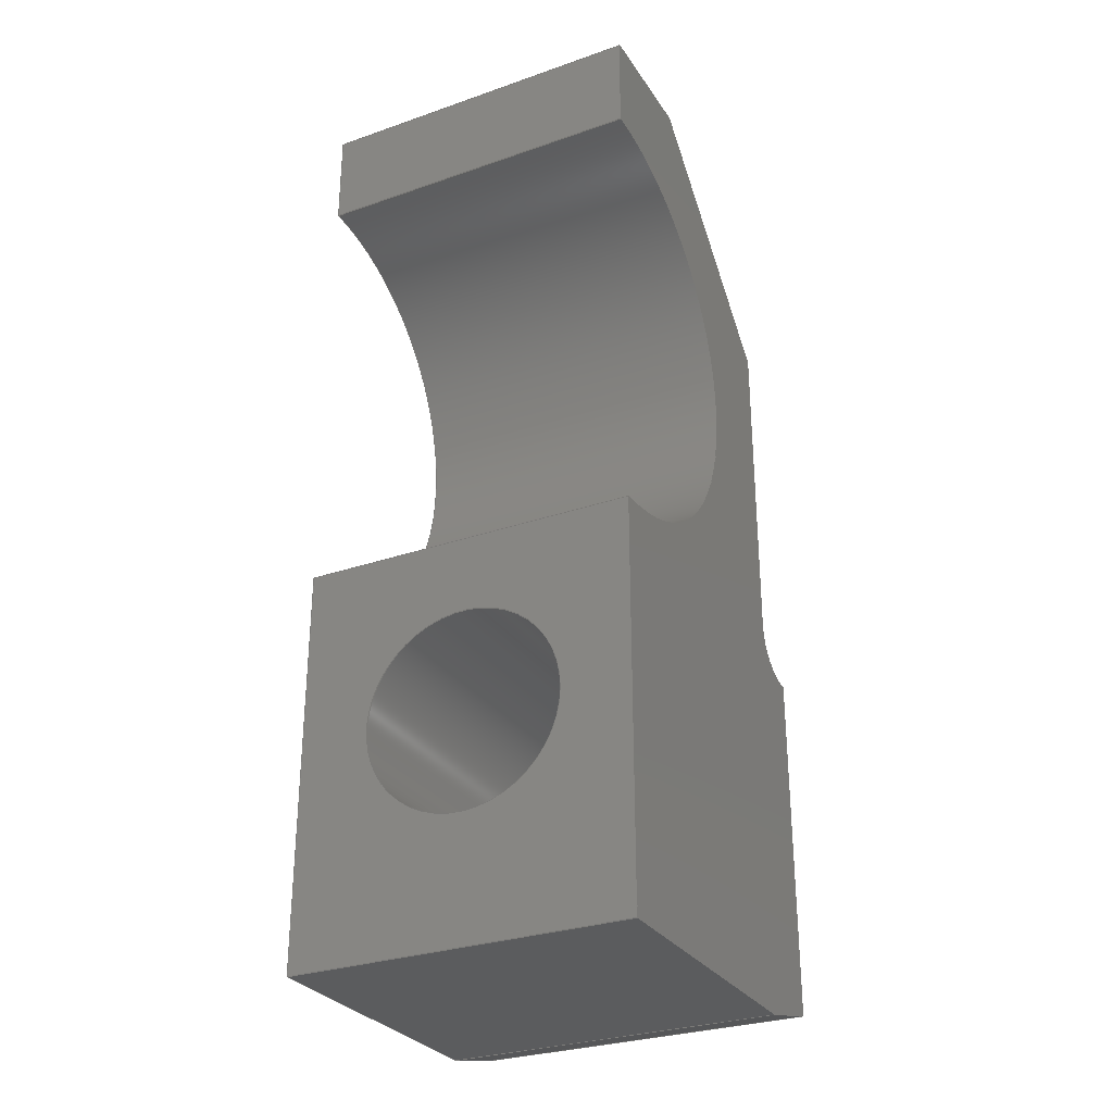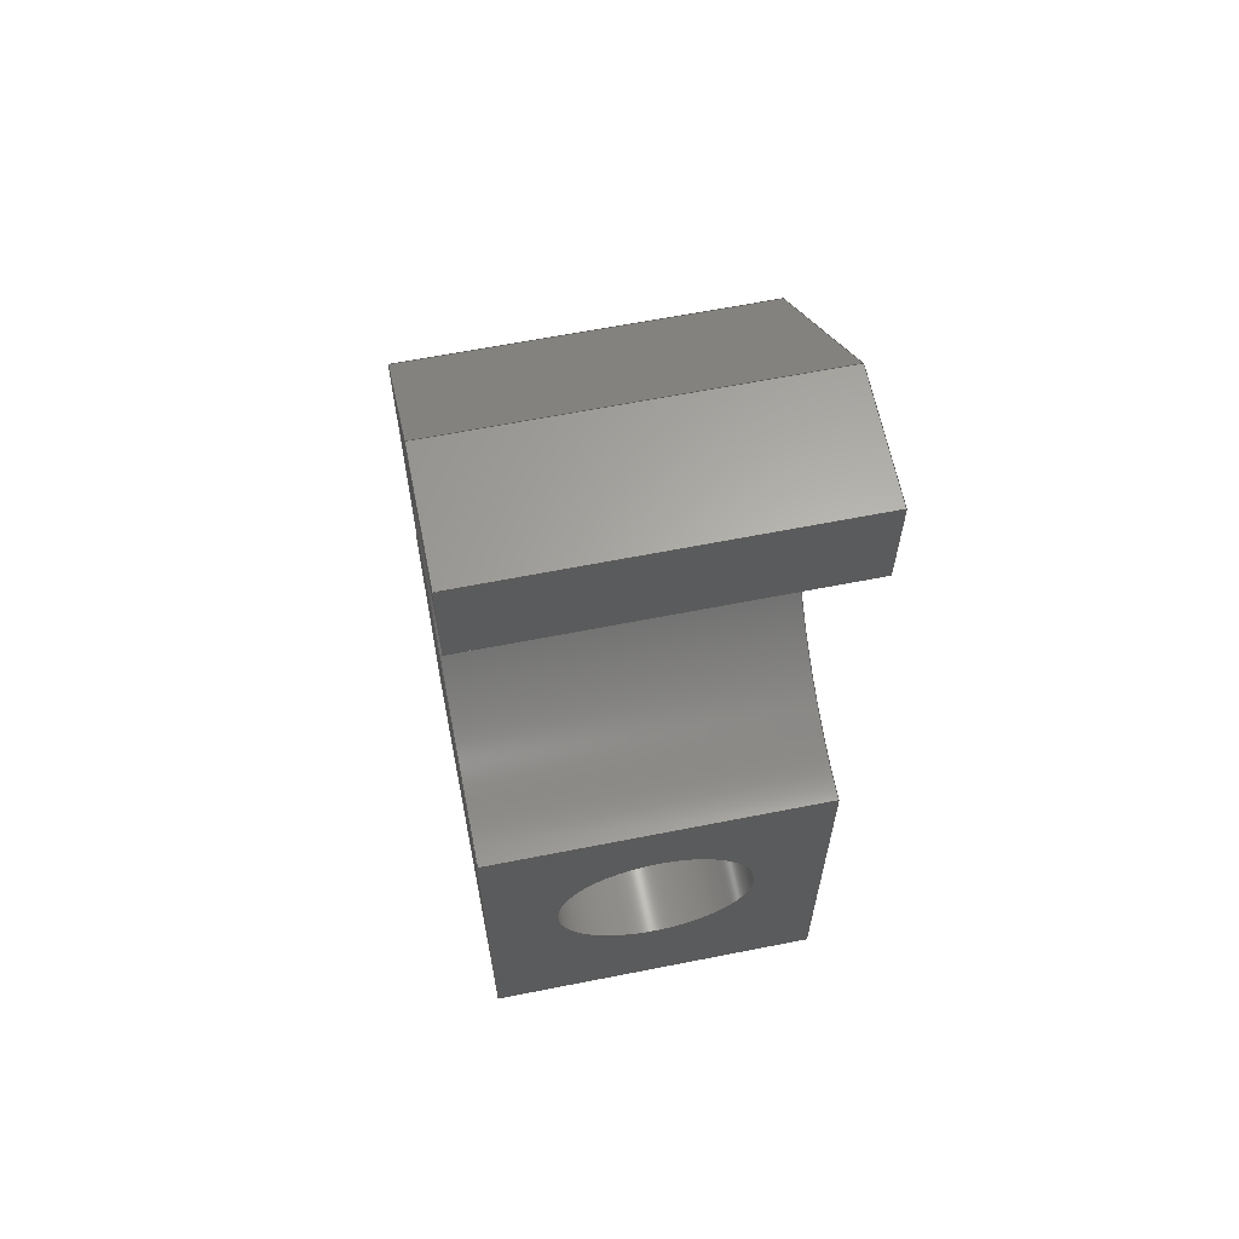
<metadata>
{"format":"step","ext":"step","renderer":"f3d","projection":"perspective","resolution":1024,"background":"white","views":[{"elev":-29.5,"azim":-62.9,"up":"+Y"},{"elev":63.4,"azim":-101.3,"up":"+Y"}]}
</metadata>
<code>
ISO-10303-21;
DATA;
#1=MECHANICAL_DESIGN_GEOMETRIC_PRESENTATION_REPRESENTATION('',(#4),#415);
#2=SHAPE_REPRESENTATION_RELATIONSHIP('SRR','None',#422,#3);
#3=ADVANCED_BREP_SHAPE_REPRESENTATION('',(#5),#414);
#4=STYLED_ITEM('',(#431),#5);
#5=MANIFOLD_SOLID_BREP('Body1',#243);
#6=FACE_BOUND('',#37,.T.);
#7=FACE_BOUND('',#41,.T.);
#8=PLANE('',#260);
#9=PLANE('',#261);
#10=PLANE('',#262);
#11=PLANE('',#266);
#12=PLANE('',#267);
#13=PLANE('',#268);
#14=PLANE('',#269);
#15=PLANE('',#273);
#16=PLANE('',#274);
#17=PLANE('',#275);
#18=FACE_OUTER_BOUND('',#31,.T.);
#19=FACE_OUTER_BOUND('',#32,.T.);
#20=FACE_OUTER_BOUND('',#33,.T.);
#21=FACE_OUTER_BOUND('',#34,.T.);
#22=FACE_OUTER_BOUND('',#35,.T.);
#23=FACE_OUTER_BOUND('',#36,.T.);
#24=FACE_OUTER_BOUND('',#38,.T.);
#25=FACE_OUTER_BOUND('',#39,.T.);
#26=FACE_OUTER_BOUND('',#40,.T.);
#27=FACE_OUTER_BOUND('',#42,.T.);
#28=FACE_OUTER_BOUND('',#43,.T.);
#29=FACE_OUTER_BOUND('',#44,.T.);
#30=FACE_OUTER_BOUND('',#45,.T.);
#31=EDGE_LOOP('',(#161,#162,#163,#164));
#32=EDGE_LOOP('',(#165,#166,#167,#168));
#33=EDGE_LOOP('',(#169,#170,#171,#172));
#34=EDGE_LOOP('',(#173,#174,#175,#176));
#35=EDGE_LOOP('',(#177,#178,#179,#180));
#36=EDGE_LOOP('',(#181,#182,#183,#184));
#37=EDGE_LOOP('',(#185));
#38=EDGE_LOOP('',(#186,#187,#188,#189));
#39=EDGE_LOOP('',(#190,#191,#192,#193));
#40=EDGE_LOOP('',(#194,#195,#196,#197));
#41=EDGE_LOOP('',(#198));
#42=EDGE_LOOP('',(#199,#200,#201,#202));
#43=EDGE_LOOP('',(#203,#204,#205,#206));
#44=EDGE_LOOP('',(#207,#208,#209,#210,#211,#212,#213,#214,#215,#216));
#45=EDGE_LOOP('',(#217,#218,#219,#220,#221,#222,#223,#224,#225,#226));
#46=LINE('',#348,#73);
#47=LINE('',#353,#74);
#48=LINE('',#355,#75);
#49=LINE('',#357,#76);
#50=LINE('',#358,#77);
#51=LINE('',#361,#78);
#52=LINE('',#363,#79);
#53=LINE('',#364,#80);
#54=LINE('',#367,#81);
#55=LINE('',#369,#82);
#56=LINE('',#370,#83);
#57=LINE('',#376,#84);
#58=LINE('',#379,#85);
#59=LINE('',#381,#86);
#60=LINE('',#382,#87);
#61=LINE('',#385,#88);
#62=LINE('',#387,#89);
#63=LINE('',#388,#90);
#64=LINE('',#391,#91);
#65=LINE('',#393,#92);
#66=LINE('',#394,#93);
#67=LINE('',#397,#94);
#68=LINE('',#399,#95);
#69=LINE('',#400,#96);
#70=LINE('',#406,#97);
#71=LINE('',#408,#98);
#72=LINE('',#409,#99);
#73=VECTOR('',#282,2);
#74=VECTOR('',#287,1);
#75=VECTOR('',#288,1);
#76=VECTOR('',#289,1);
#77=VECTOR('',#290,1);
#78=VECTOR('',#293,1);
#79=VECTOR('',#294,1);
#80=VECTOR('',#295,1);
#81=VECTOR('',#298,1);
#82=VECTOR('',#299,1);
#83=VECTOR('',#300,1);
#84=VECTOR('',#307,1);
#85=VECTOR('',#310,1);
#86=VECTOR('',#311,1);
#87=VECTOR('',#312,1);
#88=VECTOR('',#315,1);
#89=VECTOR('',#316,1);
#90=VECTOR('',#317,1);
#91=VECTOR('',#320,1);
#92=VECTOR('',#321,1);
#93=VECTOR('',#322,1);
#94=VECTOR('',#325,1);
#95=VECTOR('',#326,1);
#96=VECTOR('',#327,1);
#97=VECTOR('',#334,1);
#98=VECTOR('',#337,1);
#99=VECTOR('',#338,1);
#100=CIRCLE('',#258,2);
#101=CIRCLE('',#259,2);
#102=CIRCLE('',#264,1);
#103=CIRCLE('',#265,1);
#104=CIRCLE('',#271,4.5);
#105=CIRCLE('',#272,4.5);
#106=VERTEX_POINT('',#345);
#107=VERTEX_POINT('',#347);
#108=VERTEX_POINT('',#351);
#109=VERTEX_POINT('',#352);
#110=VERTEX_POINT('',#354);
#111=VERTEX_POINT('',#356);
#112=VERTEX_POINT('',#360);
#113=VERTEX_POINT('',#362);
#114=VERTEX_POINT('',#366);
#115=VERTEX_POINT('',#368);
#116=VERTEX_POINT('',#372);
#117=VERTEX_POINT('',#374);
#118=VERTEX_POINT('',#378);
#119=VERTEX_POINT('',#380);
#120=VERTEX_POINT('',#384);
#121=VERTEX_POINT('',#386);
#122=VERTEX_POINT('',#390);
#123=VERTEX_POINT('',#392);
#124=VERTEX_POINT('',#396);
#125=VERTEX_POINT('',#398);
#126=VERTEX_POINT('',#402);
#127=VERTEX_POINT('',#404);
#128=EDGE_CURVE('',#106,#106,#100,.T.);
#129=EDGE_CURVE('',#106,#107,#46,.T.);
#130=EDGE_CURVE('',#107,#107,#101,.T.);
#131=EDGE_CURVE('',#108,#109,#47,.T.);
#132=EDGE_CURVE('',#108,#110,#48,.T.);
#133=EDGE_CURVE('',#111,#110,#49,.T.);
#134=EDGE_CURVE('',#109,#111,#50,.T.);
#135=EDGE_CURVE('',#109,#112,#51,.T.);
#136=EDGE_CURVE('',#113,#111,#52,.T.);
#137=EDGE_CURVE('',#112,#113,#53,.T.);
#138=EDGE_CURVE('',#112,#114,#54,.T.);
#139=EDGE_CURVE('',#115,#113,#55,.T.);
#140=EDGE_CURVE('',#114,#115,#56,.T.);
#141=EDGE_CURVE('',#114,#116,#102,.T.);
#142=EDGE_CURVE('',#117,#115,#103,.T.);
#143=EDGE_CURVE('',#116,#117,#57,.T.);
#144=EDGE_CURVE('',#116,#118,#58,.T.);
#145=EDGE_CURVE('',#119,#117,#59,.T.);
#146=EDGE_CURVE('',#118,#119,#60,.T.);
#147=EDGE_CURVE('',#118,#120,#61,.T.);
#148=EDGE_CURVE('',#121,#119,#62,.T.);
#149=EDGE_CURVE('',#120,#121,#63,.T.);
#150=EDGE_CURVE('',#120,#122,#64,.T.);
#151=EDGE_CURVE('',#123,#121,#65,.T.);
#152=EDGE_CURVE('',#122,#123,#66,.T.);
#153=EDGE_CURVE('',#124,#122,#67,.T.);
#154=EDGE_CURVE('',#125,#123,#68,.T.);
#155=EDGE_CURVE('',#124,#125,#69,.T.);
#156=EDGE_CURVE('',#124,#126,#104,.T.);
#157=EDGE_CURVE('',#127,#125,#105,.T.);
#158=EDGE_CURVE('',#126,#127,#70,.T.);
#159=EDGE_CURVE('',#108,#126,#71,.T.);
#160=EDGE_CURVE('',#110,#127,#72,.T.);
#161=ORIENTED_EDGE('',*,*,#128,.F.);
#162=ORIENTED_EDGE('',*,*,#129,.T.);
#163=ORIENTED_EDGE('',*,*,#130,.F.);
#164=ORIENTED_EDGE('',*,*,#129,.F.);
#165=ORIENTED_EDGE('',*,*,#131,.F.);
#166=ORIENTED_EDGE('',*,*,#132,.T.);
#167=ORIENTED_EDGE('',*,*,#133,.F.);
#168=ORIENTED_EDGE('',*,*,#134,.F.);
#169=ORIENTED_EDGE('',*,*,#135,.F.);
#170=ORIENTED_EDGE('',*,*,#134,.T.);
#171=ORIENTED_EDGE('',*,*,#136,.F.);
#172=ORIENTED_EDGE('',*,*,#137,.F.);
#173=ORIENTED_EDGE('',*,*,#138,.F.);
#174=ORIENTED_EDGE('',*,*,#137,.T.);
#175=ORIENTED_EDGE('',*,*,#139,.F.);
#176=ORIENTED_EDGE('',*,*,#140,.F.);
#177=ORIENTED_EDGE('',*,*,#141,.F.);
#178=ORIENTED_EDGE('',*,*,#140,.T.);
#179=ORIENTED_EDGE('',*,*,#142,.F.);
#180=ORIENTED_EDGE('',*,*,#143,.F.);
#181=ORIENTED_EDGE('',*,*,#144,.F.);
#182=ORIENTED_EDGE('',*,*,#143,.T.);
#183=ORIENTED_EDGE('',*,*,#145,.F.);
#184=ORIENTED_EDGE('',*,*,#146,.F.);
#185=ORIENTED_EDGE('',*,*,#128,.T.);
#186=ORIENTED_EDGE('',*,*,#147,.F.);
#187=ORIENTED_EDGE('',*,*,#146,.T.);
#188=ORIENTED_EDGE('',*,*,#148,.F.);
#189=ORIENTED_EDGE('',*,*,#149,.F.);
#190=ORIENTED_EDGE('',*,*,#150,.F.);
#191=ORIENTED_EDGE('',*,*,#149,.T.);
#192=ORIENTED_EDGE('',*,*,#151,.F.);
#193=ORIENTED_EDGE('',*,*,#152,.F.);
#194=ORIENTED_EDGE('',*,*,#153,.T.);
#195=ORIENTED_EDGE('',*,*,#152,.T.);
#196=ORIENTED_EDGE('',*,*,#154,.F.);
#197=ORIENTED_EDGE('',*,*,#155,.F.);
#198=ORIENTED_EDGE('',*,*,#130,.T.);
#199=ORIENTED_EDGE('',*,*,#156,.F.);
#200=ORIENTED_EDGE('',*,*,#155,.T.);
#201=ORIENTED_EDGE('',*,*,#157,.F.);
#202=ORIENTED_EDGE('',*,*,#158,.F.);
#203=ORIENTED_EDGE('',*,*,#159,.T.);
#204=ORIENTED_EDGE('',*,*,#158,.T.);
#205=ORIENTED_EDGE('',*,*,#160,.F.);
#206=ORIENTED_EDGE('',*,*,#132,.F.);
#207=ORIENTED_EDGE('',*,*,#160,.T.);
#208=ORIENTED_EDGE('',*,*,#157,.T.);
#209=ORIENTED_EDGE('',*,*,#154,.T.);
#210=ORIENTED_EDGE('',*,*,#151,.T.);
#211=ORIENTED_EDGE('',*,*,#148,.T.);
#212=ORIENTED_EDGE('',*,*,#145,.T.);
#213=ORIENTED_EDGE('',*,*,#142,.T.);
#214=ORIENTED_EDGE('',*,*,#139,.T.);
#215=ORIENTED_EDGE('',*,*,#136,.T.);
#216=ORIENTED_EDGE('',*,*,#133,.T.);
#217=ORIENTED_EDGE('',*,*,#159,.F.);
#218=ORIENTED_EDGE('',*,*,#131,.T.);
#219=ORIENTED_EDGE('',*,*,#135,.T.);
#220=ORIENTED_EDGE('',*,*,#138,.T.);
#221=ORIENTED_EDGE('',*,*,#141,.T.);
#222=ORIENTED_EDGE('',*,*,#144,.T.);
#223=ORIENTED_EDGE('',*,*,#147,.T.);
#224=ORIENTED_EDGE('',*,*,#150,.T.);
#225=ORIENTED_EDGE('',*,*,#153,.F.);
#226=ORIENTED_EDGE('',*,*,#156,.T.);
#227=CYLINDRICAL_SURFACE('',#257,2);
#228=CYLINDRICAL_SURFACE('',#263,1);
#229=CYLINDRICAL_SURFACE('',#270,4.5);
#230=ADVANCED_FACE('',(#18),#227,.F.);
#231=ADVANCED_FACE('',(#19),#8,.T.);
#232=ADVANCED_FACE('',(#20),#9,.T.);
#233=ADVANCED_FACE('',(#21),#10,.T.);
#234=ADVANCED_FACE('',(#22),#228,.F.);
#235=ADVANCED_FACE('',(#23,#6),#11,.T.);
#236=ADVANCED_FACE('',(#24),#12,.T.);
#237=ADVANCED_FACE('',(#25),#13,.T.);
#238=ADVANCED_FACE('',(#26,#7),#14,.T.);
#239=ADVANCED_FACE('',(#27),#229,.F.);
#240=ADVANCED_FACE('',(#28),#15,.T.);
#241=ADVANCED_FACE('',(#29),#16,.T.);
#242=ADVANCED_FACE('',(#30),#17,.F.);
#243=CLOSED_SHELL('',(#230,#231,#232,#233,#234,#235,#236,#237,#238,#239,
#240,#241,#242));
#244=DERIVED_UNIT_ELEMENT(#246,1);
#245=DERIVED_UNIT_ELEMENT(#417,3);
#246=(
MASS_UNIT()
NAMED_UNIT(*)
SI_UNIT(.KILO.,.GRAM.)
);
#247=DERIVED_UNIT((#244,#245));
#248=MEASURE_REPRESENTATION_ITEM('density measure',
POSITIVE_RATIO_MEASURE(7850),#247);
#249=PROPERTY_DEFINITION_REPRESENTATION(#254,#251);
#250=PROPERTY_DEFINITION_REPRESENTATION(#255,#252);
#251=REPRESENTATION('material name',(#253),#414);
#252=REPRESENTATION('density',(#248),#414);
#253=DESCRIPTIVE_REPRESENTATION_ITEM('Steel','Steel');
#254=PROPERTY_DEFINITION('material property','material name',#424);
#255=PROPERTY_DEFINITION('material property','density of part',#424);
#256=AXIS2_PLACEMENT_3D('placement',#343,#276,#277);
#257=AXIS2_PLACEMENT_3D('',#344,#278,#279);
#258=AXIS2_PLACEMENT_3D('',#346,#280,#281);
#259=AXIS2_PLACEMENT_3D('',#349,#283,#284);
#260=AXIS2_PLACEMENT_3D('',#350,#285,#286);
#261=AXIS2_PLACEMENT_3D('',#359,#291,#292);
#262=AXIS2_PLACEMENT_3D('',#365,#296,#297);
#263=AXIS2_PLACEMENT_3D('',#371,#301,#302);
#264=AXIS2_PLACEMENT_3D('',#373,#303,#304);
#265=AXIS2_PLACEMENT_3D('',#375,#305,#306);
#266=AXIS2_PLACEMENT_3D('',#377,#308,#309);
#267=AXIS2_PLACEMENT_3D('',#383,#313,#314);
#268=AXIS2_PLACEMENT_3D('',#389,#318,#319);
#269=AXIS2_PLACEMENT_3D('',#395,#323,#324);
#270=AXIS2_PLACEMENT_3D('',#401,#328,#329);
#271=AXIS2_PLACEMENT_3D('',#403,#330,#331);
#272=AXIS2_PLACEMENT_3D('',#405,#332,#333);
#273=AXIS2_PLACEMENT_3D('',#407,#335,#336);
#274=AXIS2_PLACEMENT_3D('',#410,#339,#340);
#275=AXIS2_PLACEMENT_3D('',#411,#341,#342);
#276=DIRECTION('axis',(0,0,1));
#277=DIRECTION('refdir',(1,0,0));
#278=DIRECTION('center_axis',(-1,0,0));
#279=DIRECTION('ref_axis',(0,0,-1));
#280=DIRECTION('center_axis',(-1,0,0));
#281=DIRECTION('ref_axis',(0,0,-1));
#282=DIRECTION('',(-1,0,0));
#283=DIRECTION('center_axis',(1,0,0));
#284=DIRECTION('ref_axis',(0,0,-1));
#285=DIRECTION('center_axis',(0,1,0));
#286=DIRECTION('ref_axis',(-1,0,0));
#287=DIRECTION('',(1,0,0));
#288=DIRECTION('',(0,0,1));
#289=DIRECTION('',(-1,0,0));
#290=DIRECTION('',(0,0,1));
#291=DIRECTION('center_axis',(0.7071,0.7071,0));
#292=DIRECTION('ref_axis',(-0.7071,0.7071,0));
#293=DIRECTION('',(0.7071,-0.7071,0));
#294=DIRECTION('',(-0.7071,0.7071,0));
#295=DIRECTION('',(0,0,1));
#296=DIRECTION('center_axis',(1,0,0));
#297=DIRECTION('ref_axis',(0,1,0));
#298=DIRECTION('',(0,-1,0));
#299=DIRECTION('',(0,1,0));
#300=DIRECTION('',(0,0,1));
#301=DIRECTION('center_axis',(0,0,1));
#302=DIRECTION('ref_axis',(-1,1.776e-15,0));
#303=DIRECTION('center_axis',(0,0,1));
#304=DIRECTION('ref_axis',(-1,1.776e-15,0));
#305=DIRECTION('center_axis',(0,0,-1));
#306=DIRECTION('ref_axis',(-1,1.776e-15,0));
#307=DIRECTION('',(0,0,1));
#308=DIRECTION('center_axis',(1,0,0));
#309=DIRECTION('ref_axis',(0,1,0));
#310=DIRECTION('',(0,-1,0));
#311=DIRECTION('',(0,1,0));
#312=DIRECTION('',(0,0,1));
#313=DIRECTION('center_axis',(0.237,-0.9715,0));
#314=DIRECTION('ref_axis',(0.9715,0.237,0));
#315=DIRECTION('',(-0.9715,-0.237,0));
#316=DIRECTION('',(0.9715,0.237,0));
#317=DIRECTION('',(0,0,1));
#318=DIRECTION('center_axis',(0,-1,0));
#319=DIRECTION('ref_axis',(1,0,0));
#320=DIRECTION('',(-1,0,0));
#321=DIRECTION('',(1,0,0));
#322=DIRECTION('',(0,0,1));
#323=DIRECTION('center_axis',(-1,0,0));
#324=DIRECTION('ref_axis',(0,-1,0));
#325=DIRECTION('',(0,-1,0));
#326=DIRECTION('',(0,-1,0));
#327=DIRECTION('',(0,0,1));
#328=DIRECTION('center_axis',(0,0,1));
#329=DIRECTION('ref_axis',(1,0,0));
#330=DIRECTION('center_axis',(0,0,1));
#331=DIRECTION('ref_axis',(1,0,0));
#332=DIRECTION('center_axis',(0,0,-1));
#333=DIRECTION('ref_axis',(1,0,0));
#334=DIRECTION('',(0,0,1));
#335=DIRECTION('center_axis',(-1,0,0));
#336=DIRECTION('ref_axis',(0,-1,0));
#337=DIRECTION('',(0,-1,0));
#338=DIRECTION('',(0,-1,0));
#339=DIRECTION('center_axis',(0,0,1));
#340=DIRECTION('ref_axis',(1,0,0));
#341=DIRECTION('center_axis',(0,0,1));
#342=DIRECTION('ref_axis',(1,0,0));
#343=CARTESIAN_POINT('',(0,0,0));
#344=CARTESIAN_POINT('Origin',(7.5,-14.53,3.4));
#345=CARTESIAN_POINT('',(7.5,-14.53,5.4));
#346=CARTESIAN_POINT('Origin',(7.5,-14.53,3.4));
#347=CARTESIAN_POINT('',(0,-14.53,5.4));
#348=CARTESIAN_POINT('',(7.5,-14.53,5.4));
#349=CARTESIAN_POINT('Origin',(0,-14.53,3.4));
#350=CARTESIAN_POINT('Origin',(2.5,0,0));
#351=CARTESIAN_POINT('',(0,0,0));
#352=CARTESIAN_POINT('',(2.5,0,0));
#353=CARTESIAN_POINT('',(0,0,0));
#354=CARTESIAN_POINT('',(0,0,6.8));
#355=CARTESIAN_POINT('',(0,0,0));
#356=CARTESIAN_POINT('',(2.5,0,6.8));
#357=CARTESIAN_POINT('',(0,0,6.8));
#358=CARTESIAN_POINT('',(2.5,0,0));
#359=CARTESIAN_POINT('Origin',(6.5,-4,0));
#360=CARTESIAN_POINT('',(6.5,-4,0));
#361=CARTESIAN_POINT('',(2.5,0,0));
#362=CARTESIAN_POINT('',(6.5,-4,6.8));
#363=CARTESIAN_POINT('',(2.5,0,6.8));
#364=CARTESIAN_POINT('',(6.5,-4,0));
#365=CARTESIAN_POINT('Origin',(6.5,-10.63,0));
#366=CARTESIAN_POINT('',(6.5,-10.63,0));
#367=CARTESIAN_POINT('',(6.5,-4,0));
#368=CARTESIAN_POINT('',(6.5,-10.63,6.8));
#369=CARTESIAN_POINT('',(6.5,-4,6.8));
#370=CARTESIAN_POINT('',(6.5,-10.63,0));
#371=CARTESIAN_POINT('Origin',(7.5,-10.63,0));
#372=CARTESIAN_POINT('',(7.5,-11.63,0));
#373=CARTESIAN_POINT('Origin',(7.5,-10.63,0));
#374=CARTESIAN_POINT('',(7.5,-11.63,6.8));
#375=CARTESIAN_POINT('Origin',(7.5,-10.63,6.8));
#376=CARTESIAN_POINT('',(7.5,-11.63,0));
#377=CARTESIAN_POINT('Origin',(7.5,-18.63,0));
#378=CARTESIAN_POINT('',(7.5,-18.63,0));
#379=CARTESIAN_POINT('',(7.5,-11.63,0));
#380=CARTESIAN_POINT('',(7.5,-18.63,6.8));
#381=CARTESIAN_POINT('',(7.5,-11.63,6.8));
#382=CARTESIAN_POINT('',(7.5,-18.63,0));
#383=CARTESIAN_POINT('Origin',(6,-19,0));
#384=CARTESIAN_POINT('',(6,-19,0));
#385=CARTESIAN_POINT('',(7.5,-18.63,0));
#386=CARTESIAN_POINT('',(6,-19,6.8));
#387=CARTESIAN_POINT('',(7.5,-18.63,6.8));
#388=CARTESIAN_POINT('',(6,-19,0));
#389=CARTESIAN_POINT('Origin',(0,-19,0));
#390=CARTESIAN_POINT('',(0,-19,0));
#391=CARTESIAN_POINT('',(6,-19,0));
#392=CARTESIAN_POINT('',(0,-19,6.8));
#393=CARTESIAN_POINT('',(6,-19,6.8));
#394=CARTESIAN_POINT('',(0,-19,0));
#395=CARTESIAN_POINT('Origin',(0,-11,0));
#396=CARTESIAN_POINT('',(0,-11,0));
#397=CARTESIAN_POINT('',(0,-11,0));
#398=CARTESIAN_POINT('',(0,-11,6.8));
#399=CARTESIAN_POINT('',(0,-11,6.8));
#400=CARTESIAN_POINT('',(0,-11,0));
#401=CARTESIAN_POINT('Origin',(0,-6.5,0));
#402=CARTESIAN_POINT('',(0,-2,0));
#403=CARTESIAN_POINT('Origin',(0,-6.5,0));
#404=CARTESIAN_POINT('',(0,-2,6.8));
#405=CARTESIAN_POINT('Origin',(0,-6.5,6.8));
#406=CARTESIAN_POINT('',(0,-2,0));
#407=CARTESIAN_POINT('Origin',(0,0,0));
#408=CARTESIAN_POINT('',(0,1,0));
#409=CARTESIAN_POINT('',(0,1,6.8));
#410=CARTESIAN_POINT('Origin',(3.75,-9.5,6.8));
#411=CARTESIAN_POINT('Origin',(3.75,-9.5,0));
#412=UNCERTAINTY_MEASURE_WITH_UNIT(LENGTH_MEASURE(0.001),#416,
'DISTANCE_ACCURACY_VALUE',
'Maximum model space distance between geometric entities at asserted c
onnectivities');
#413=UNCERTAINTY_MEASURE_WITH_UNIT(LENGTH_MEASURE(0.001),#416,
'DISTANCE_ACCURACY_VALUE',
'Maximum model space distance between geometric entities at asserted c
onnectivities');
#414=(
GEOMETRIC_REPRESENTATION_CONTEXT(3)
GLOBAL_UNCERTAINTY_ASSIGNED_CONTEXT((#412))
GLOBAL_UNIT_ASSIGNED_CONTEXT((#416,#418,#419))
REPRESENTATION_CONTEXT('','3D')
);
#415=(
GEOMETRIC_REPRESENTATION_CONTEXT(3)
GLOBAL_UNCERTAINTY_ASSIGNED_CONTEXT((#413))
GLOBAL_UNIT_ASSIGNED_CONTEXT((#416,#418,#419))
REPRESENTATION_CONTEXT('','3D')
);
#416=(
LENGTH_UNIT()
NAMED_UNIT(*)
SI_UNIT(.CENTI.,.METRE.)
);
#417=(
LENGTH_UNIT()
NAMED_UNIT(*)
SI_UNIT($,.METRE.)
);
#418=(
NAMED_UNIT(*)
PLANE_ANGLE_UNIT()
SI_UNIT($,.RADIAN.)
);
#419=(
NAMED_UNIT(*)
SI_UNIT($,.STERADIAN.)
SOLID_ANGLE_UNIT()
);
#420=SHAPE_DEFINITION_REPRESENTATION(#421,#422);
#421=PRODUCT_DEFINITION_SHAPE('',$,#424);
#422=SHAPE_REPRESENTATION('',(#256),#414);
#423=PRODUCT_DEFINITION_CONTEXT('part definition',#428,'design');
#424=PRODUCT_DEFINITION('kreuzlager','kreuzlager v1',#425,#423);
#425=PRODUCT_DEFINITION_FORMATION('',$,#430);
#426=PRODUCT_RELATED_PRODUCT_CATEGORY('kreuzlager v1','kreuzlager v1',(#430));
#427=APPLICATION_PROTOCOL_DEFINITION('international standard',
'automotive_design',2009,#428);
#428=APPLICATION_CONTEXT(
'Core Data for Automotive Mechanical Design Process');
#429=PRODUCT_CONTEXT('part definition',#428,'mechanical');
#430=PRODUCT('kreuzlager','kreuzlager v1',$,(#429));
#431=PRESENTATION_STYLE_ASSIGNMENT((#432));
#432=SURFACE_STYLE_USAGE(.BOTH.,#433);
#433=SURFACE_SIDE_STYLE('',(#434));
#434=SURFACE_STYLE_FILL_AREA(#435);
#435=FILL_AREA_STYLE('Steel - Satin',(#436));
#436=FILL_AREA_STYLE_COLOUR('Steel - Satin',#437);
#437=COLOUR_RGB('Steel - Satin',0.6275,0.6275,0.6275);
ENDSEC;
END-ISO-10303-21;

</code>
